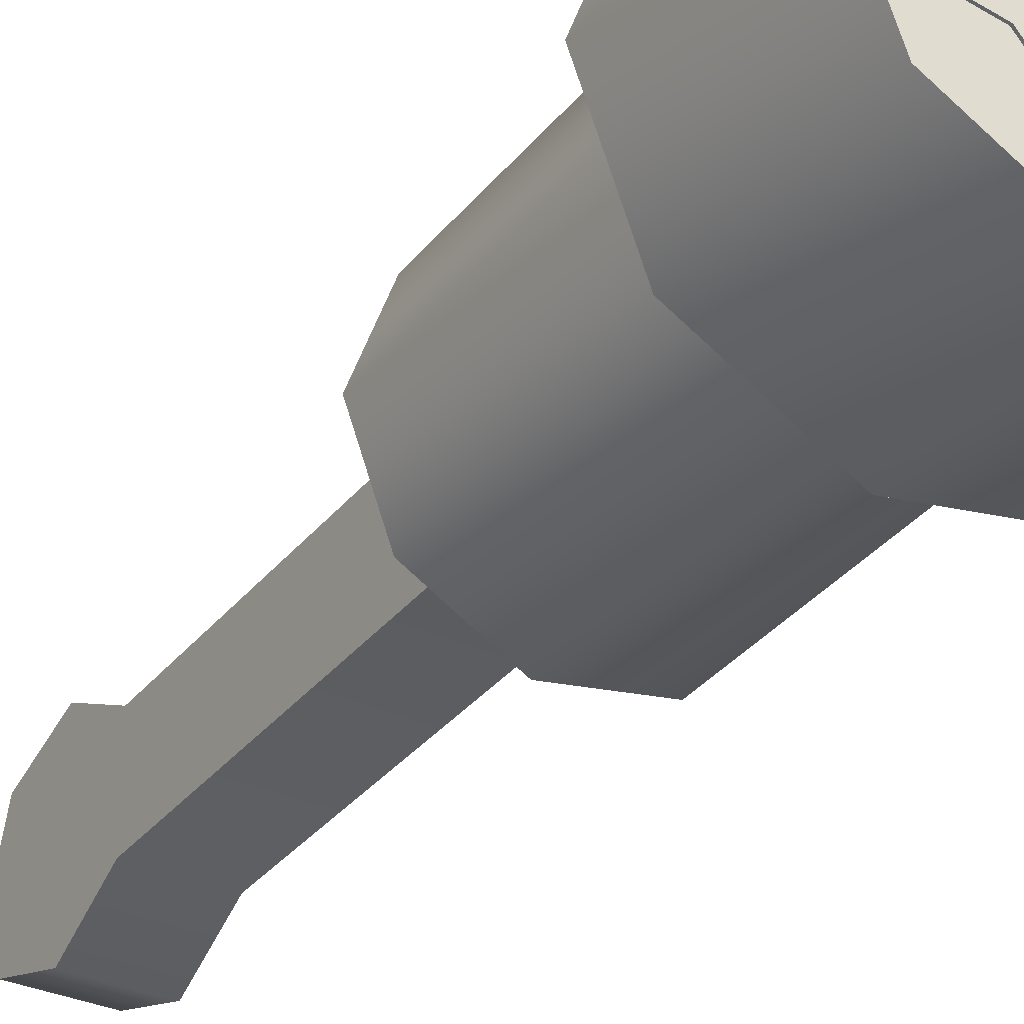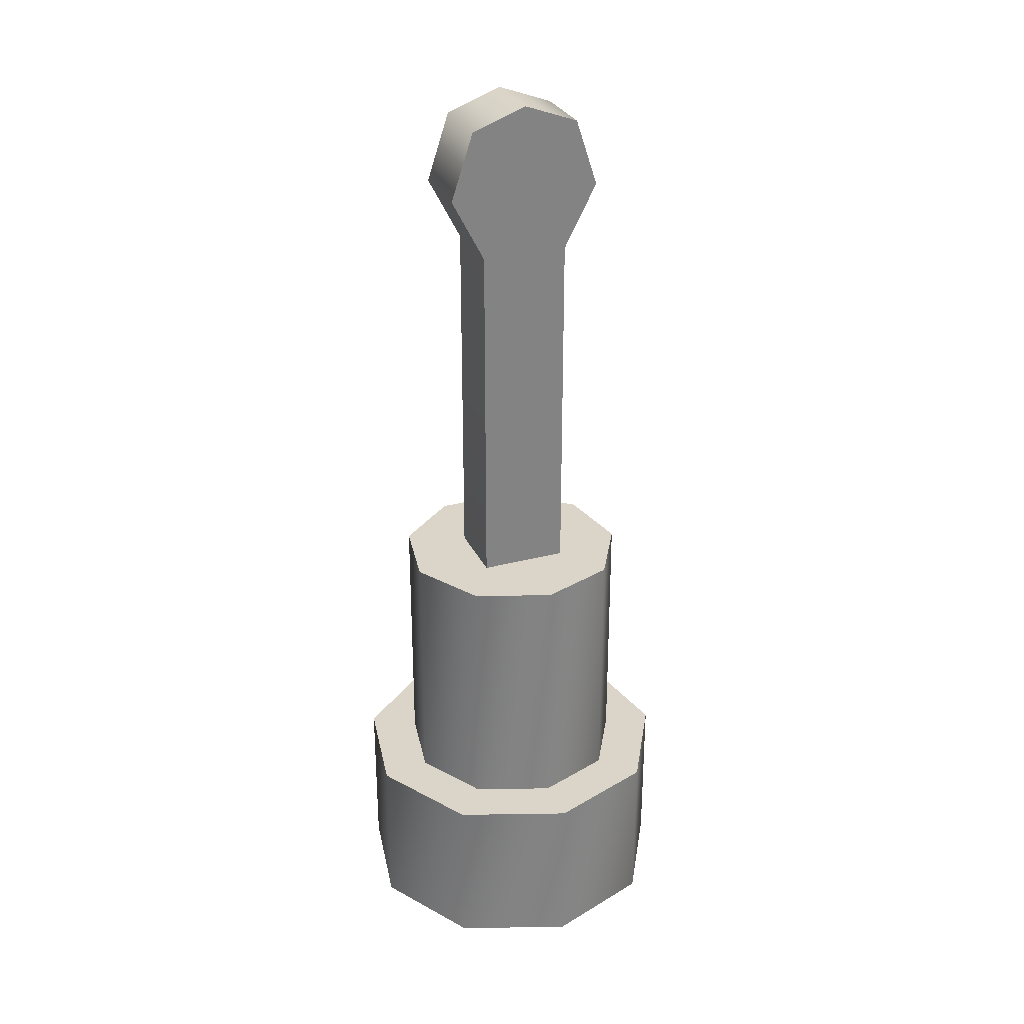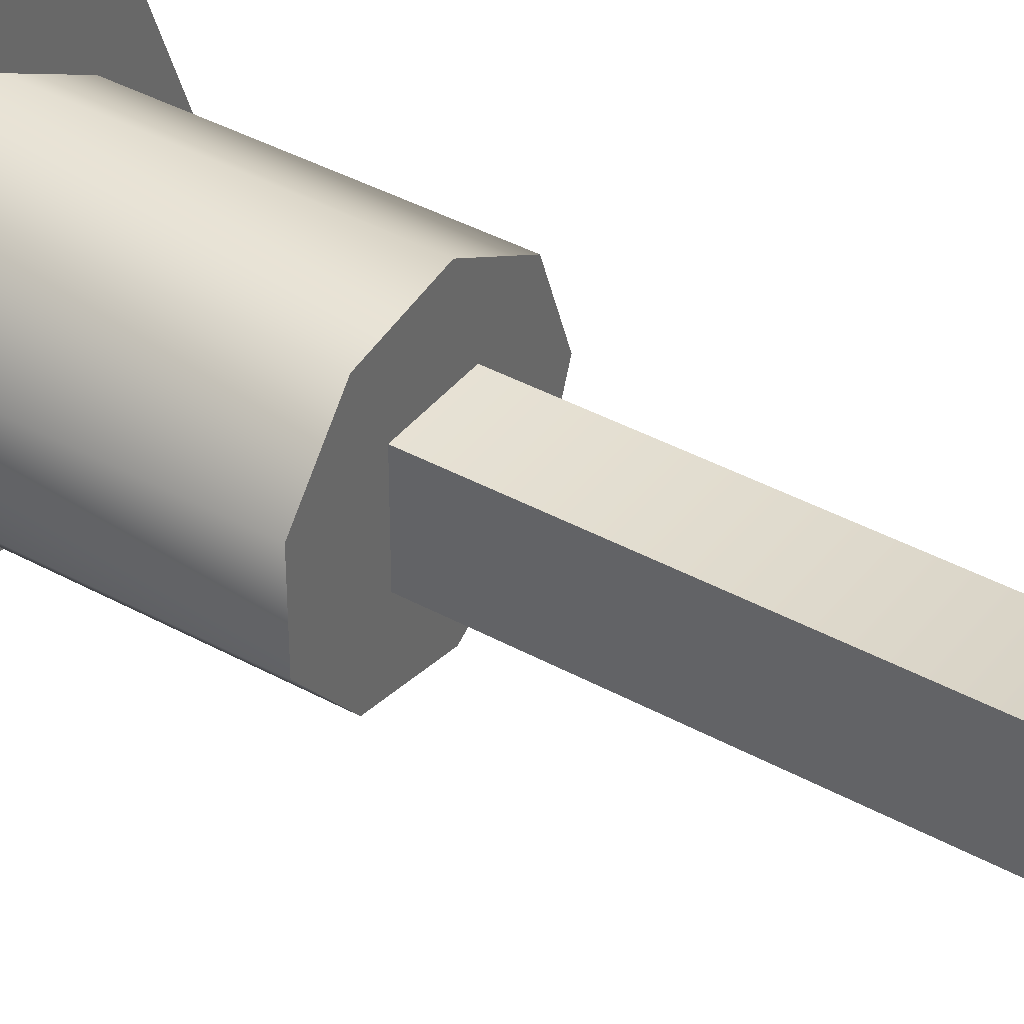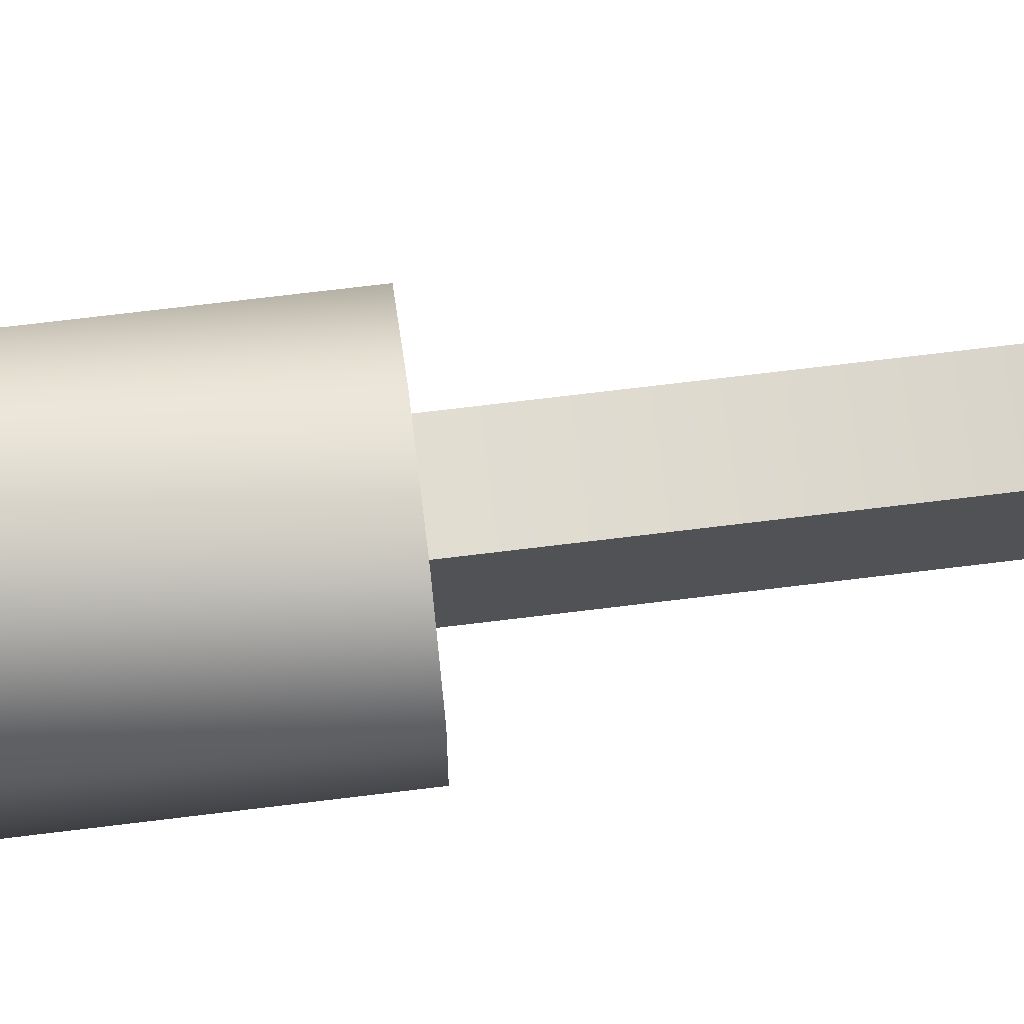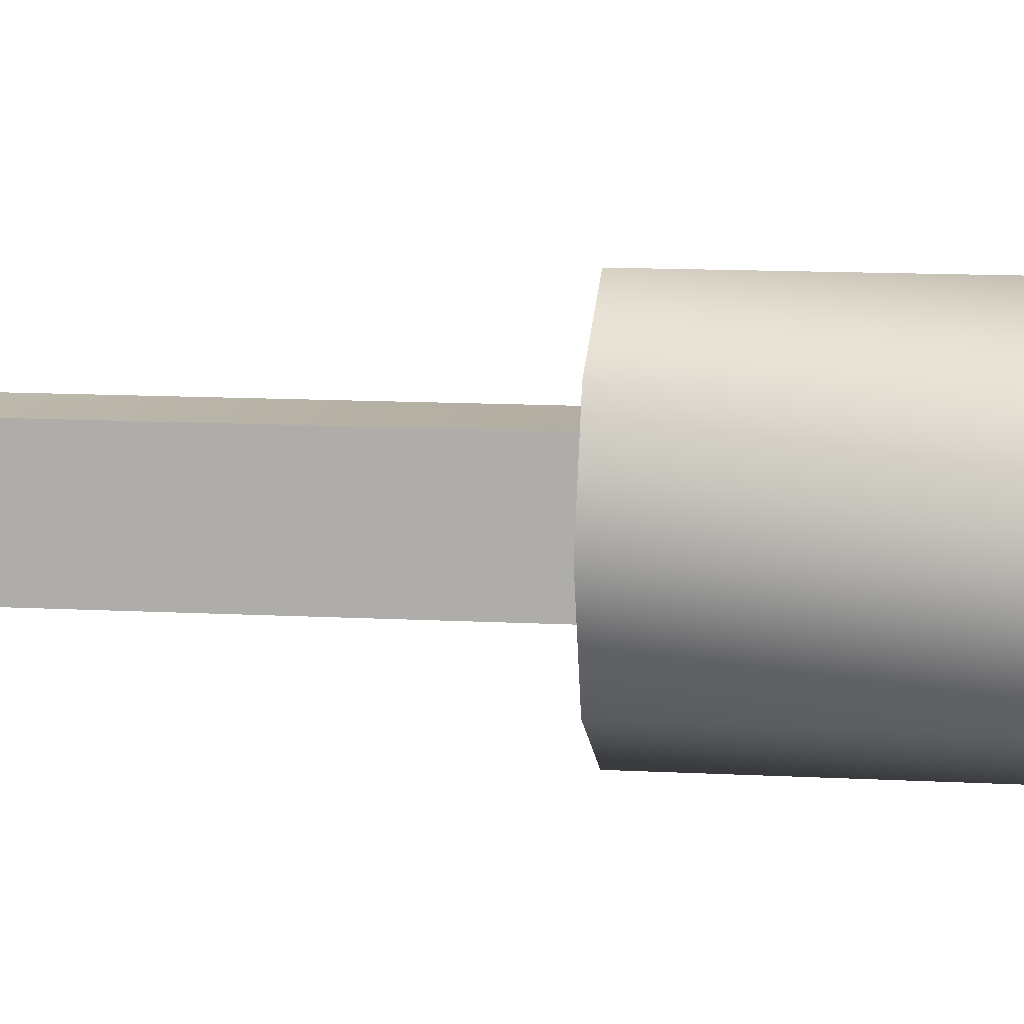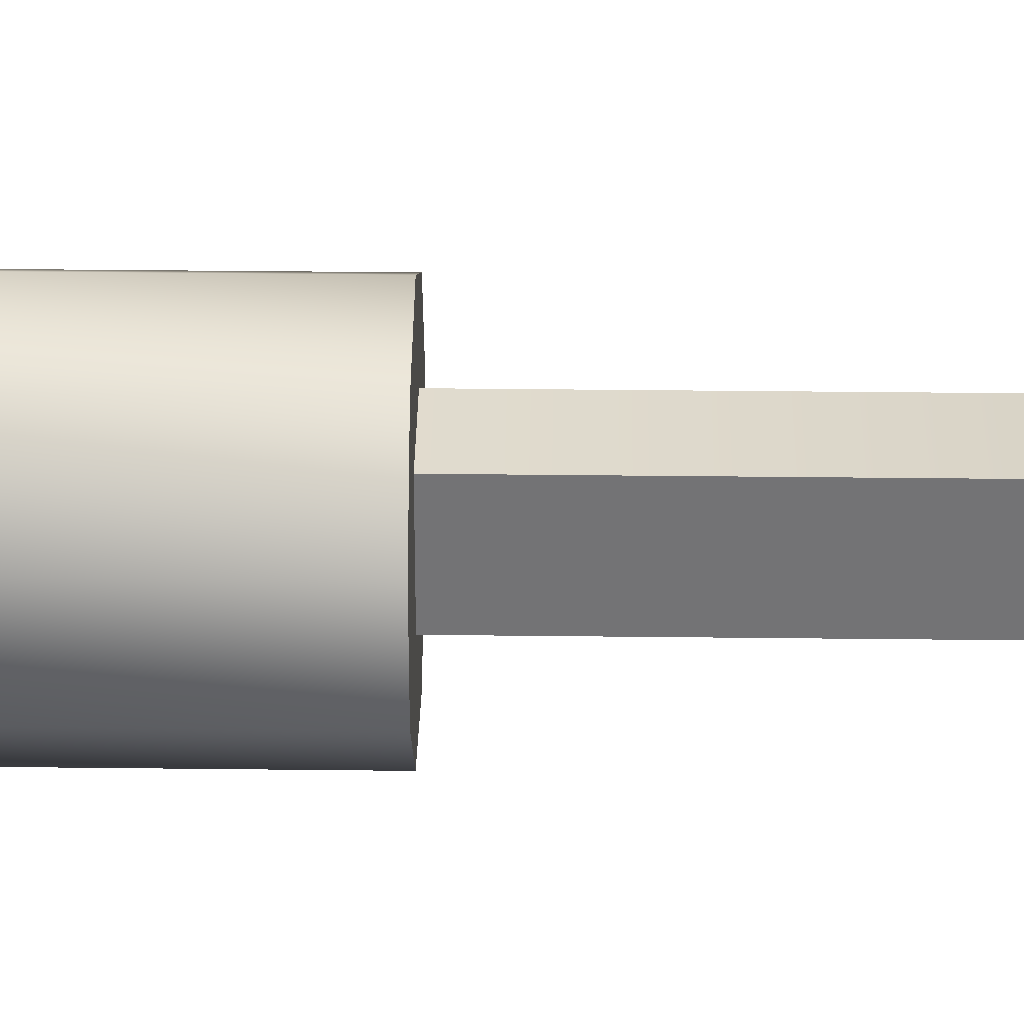
<metadata>
{"format":"obj","ext":"obj","renderer":"f3d","projection":"perspective","resolution":1024,"background":"white","views":[{"elev":-32.5,"azim":-31.6,"up":"+Z"},{"elev":29.3,"azim":-111.3,"up":"+Y"},{"elev":39.8,"azim":124.3,"up":"+Z"},{"elev":68.3,"azim":82.9,"up":"+Z"},{"elev":10.7,"azim":-81.8,"up":"+Z"},{"elev":33.9,"azim":90.9,"up":"+Z"}]}
</metadata>
<code>
g Piece5_Iron
v -2.122 26.91 -3.282
v -2.122 28.13 -0.000413
v 2.124 28.13 -0.000413
v 2.124 26.91 -3.282
v -2.122 22.87 -4.627
v 2.124 22.87 -4.627
v 2.124 19.03 -2.625
v -2.122 19.03 -2.625
v -2.122 22.87 4.627
v -2.122 22.87 -4.627
v -2.122 19.03 -2.625
v -2.122 19.03 2.625
v 2.124 22.87 4.627
v -2.122 22.87 4.627
v -2.122 19.03 2.625
v 2.124 19.03 2.625
v 2.124 22.87 -4.627
v 2.124 22.87 4.627
v 2.124 19.03 2.625
v 2.124 19.03 -2.625
v -2.122 26.91 -3.282
v 2.124 26.91 -3.282
v 2.124 28.13 -0.000413
v 2.124 26.91 3.281
v 2.124 26.91 -3.282
v -2.122 28.13 -0.000413
v -2.122 26.91 -3.282
v -2.122 26.91 3.281
v 2.124 26.91 3.281
v -2.122 26.91 3.281
v -2.122 26.91 3.281
v 2.124 26.91 3.281
v 2.124 28.13 -0.000413
v -2.122 28.13 -0.000413
v -2.122 19.03 -2.625
v 2.124 19.03 -2.625
v 2.124 -2.843 -2.625
v -2.122 -2.843 -2.625
v -2.122 -2.843 -2.625
v -2.122 -2.843 2.625
v 2.124 19.03 2.625
v -2.122 19.03 2.625
v -2.122 -2.843 2.625
v 2.124 -2.843 2.625
v 2.124 -2.843 2.625
v 2.124 -2.843 -2.625
f 1 3 4
f 3 1 2
f 12 39 40
f 39 12 11
f 9 11 12
f 11 9 10
f 28 10 9
f 10 28 26
f 26 27 10
f 18 25 23
f 25 18 17
f 19 17 18
f 17 19 20
f 45 20 19
f 20 45 46
f 23 24 18
f 14 29 30
f 29 14 13
f 15 13 14
f 13 15 16
f 6 21 22
f 21 6 5
f 7 5 6
f 5 7 8
f 33 31 32
f 31 33 34
f 37 35 36
f 35 37 38
f 43 41 42
f 41 43 44
v -6.789 -18.25 -0.000415
v -5.151 -18.25 4.5
v -5.151 -2.577 4.5
v -6.789 -2.577 -0.000414
v -1.005 -18.25 6.893
v -1.005 -2.577 6.893
v 3.711 -18.25 6.062
v 3.711 -2.577 6.062
v 3.711 -18.25 6.062
v 6.789 -18.25 2.394
v 6.789 -2.577 2.394
v 3.711 -2.577 6.062
v 6.789 -18.25 -2.395
v 6.789 -2.577 -2.395
v 3.711 -18.25 -6.063
v 3.711 -2.577 -6.063
v -1.005 -18.25 -6.894
v -1.005 -2.577 -6.894
v -5.151 -18.25 -4.5
v -5.151 -2.577 -4.5
v -7.358 -28.13 -6.428
v -9.698 -28.13 -0.000415
v -9.698 -18.13 -0.000414
v 5.302 -18.13 8.66
v -1.435 -18.13 9.847
v -1.435 -28.13 9.847
v 5.302 -28.13 8.66
v -7.358 -18.13 -6.428
v -1.435 -18.13 -9.848
v -1.435 -28.13 -9.848
v 5.302 -28.13 8.66
v 9.698 -28.13 3.42
v 9.698 -18.13 3.42
v 5.302 -18.13 8.66
v -7.358 -28.13 6.427
v -7.358 -18.13 6.427
v 9.698 -28.13 -3.42
v 9.698 -18.13 -3.42
v 5.302 -28.13 -8.661
v 5.302 -18.13 -8.661
f 53 54 51
f 52 51 54
f 51 52 48
f 49 48 52
f 48 49 47
f 50 47 49
f 47 50 65
f 66 65 50
f 65 66 63
f 64 63 66
f 63 64 61
f 62 61 64
f 61 62 59
f 60 59 62
f 59 60 56
f 57 56 60
f 56 57 55
f 58 55 57
f 73 70 72
f 71 72 70
f 72 71 81
f 82 81 71
f 81 82 68
f 69 68 82
f 68 69 67
f 74 67 69
f 67 74 76
f 75 76 74
f 76 75 85
f 86 85 75
f 85 86 83
f 84 83 86
f 83 84 78
f 79 78 84
f 78 79 77
f 80 77 79
v 6.789 -2.577 -2.395
v 3.711 -2.577 -6.063
v -1.005 -2.577 -6.894
v 3.711 -2.577 6.062
v -6.789 -2.577 -0.000414
v -5.151 -2.577 4.5
v -5.151 -2.577 -4.5
v 6.789 -2.577 2.394
v -1.005 -2.577 6.893
v -7.358 -18.13 6.427
v -1.435 -18.13 9.847
v 5.302 -18.13 8.66
v 9.698 -18.13 3.42
v 9.698 -18.13 -3.42
v 5.302 -18.13 -8.661
v -1.435 -18.13 -9.848
v -7.358 -18.13 -6.428
v -9.698 -18.13 -0.000414
f 87 88 89
f 94 87 90
f 89 90 87
f 90 89 92
f 93 92 89
f 92 93 91
f 92 95 90
f 99 100 98
f 102 98 100
f 98 102 96
f 103 96 102
f 96 103 104
f 96 97 98
f 100 101 102

</code>
